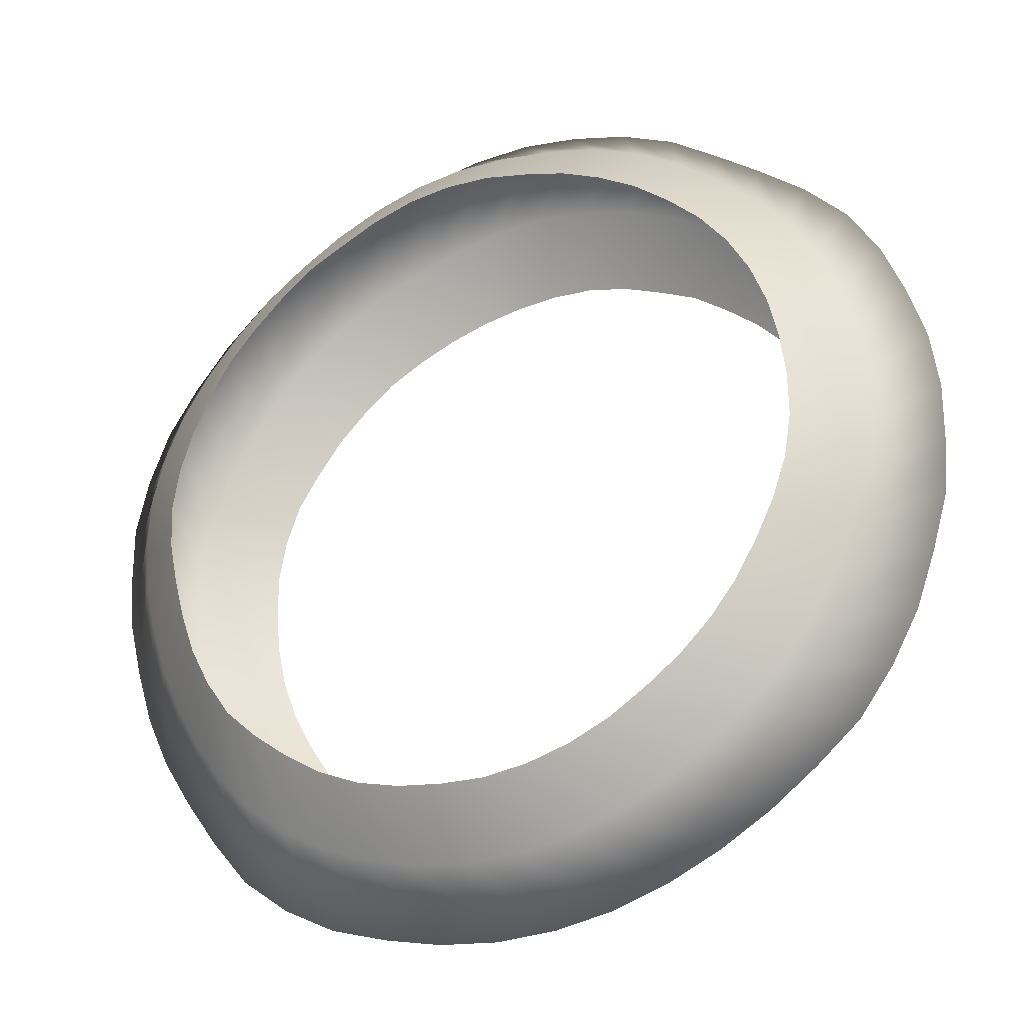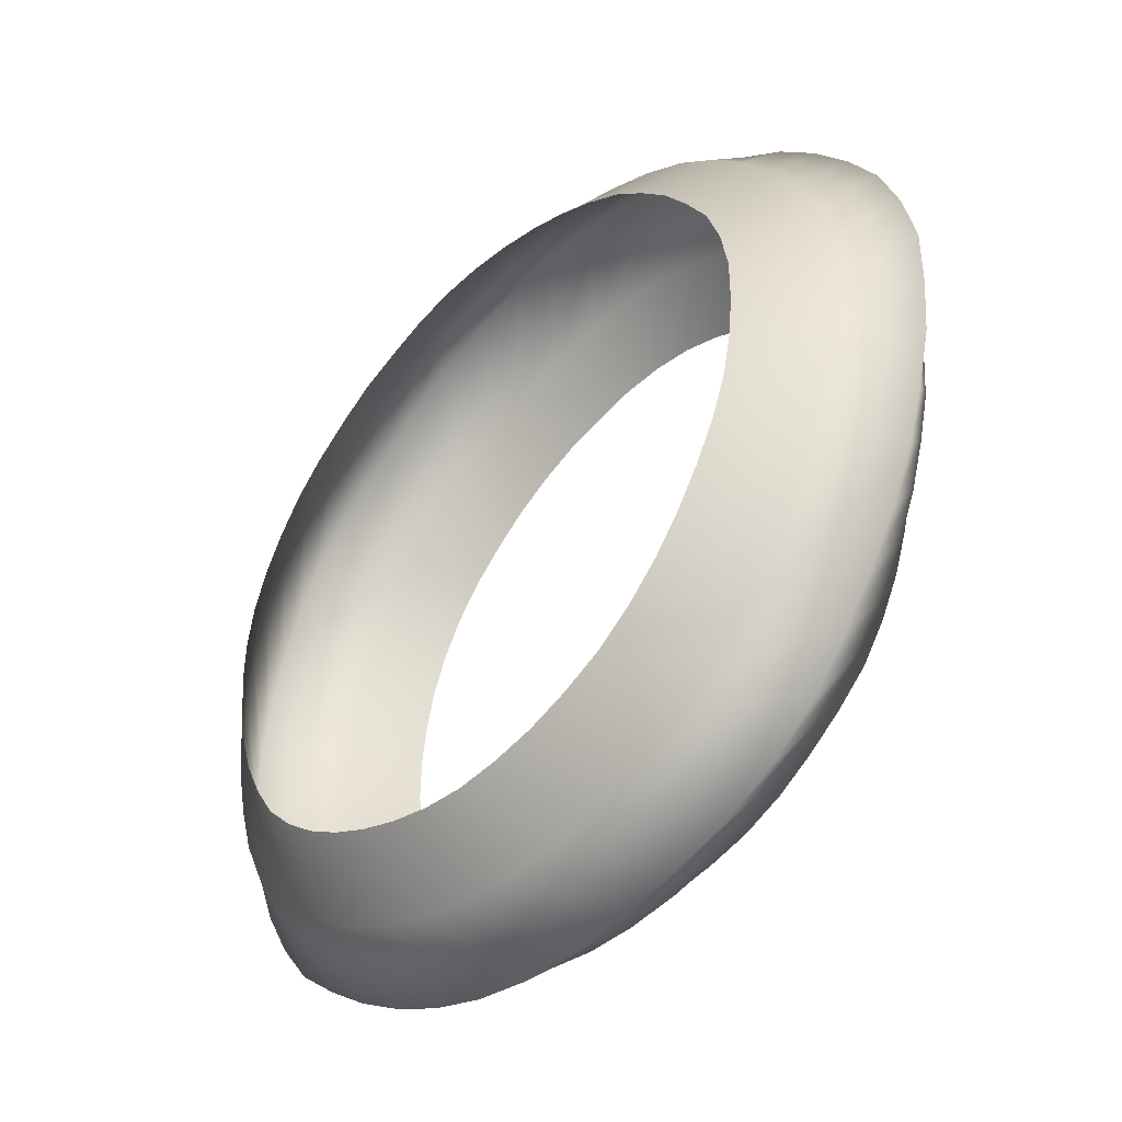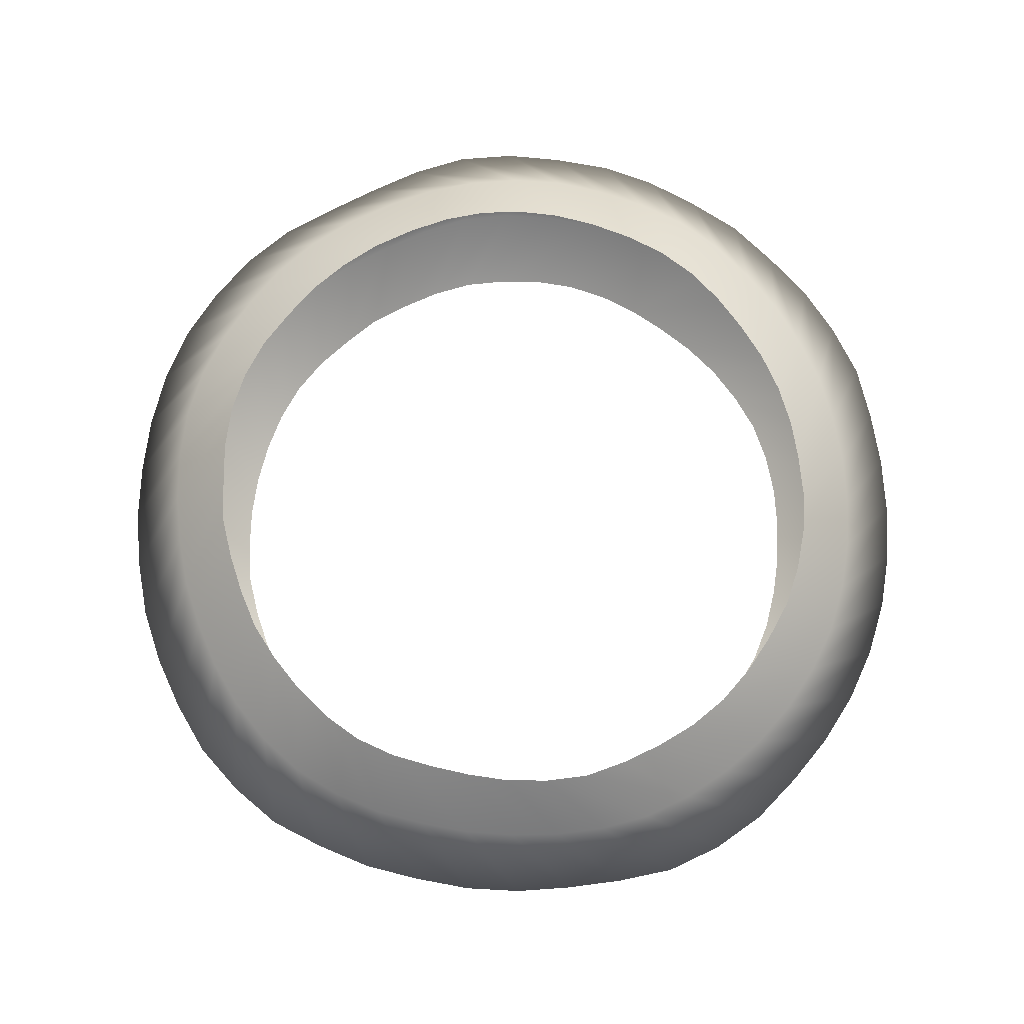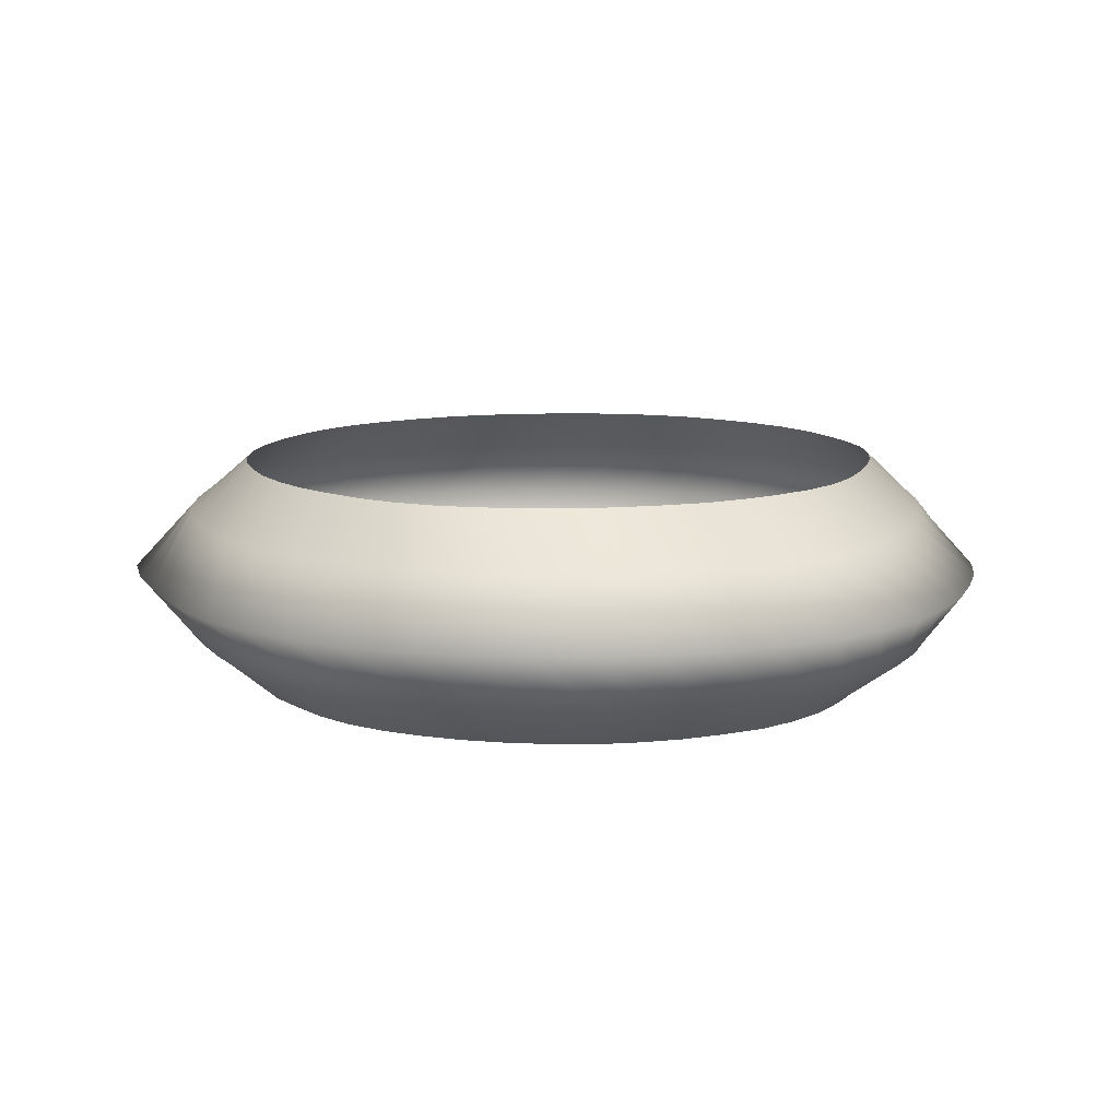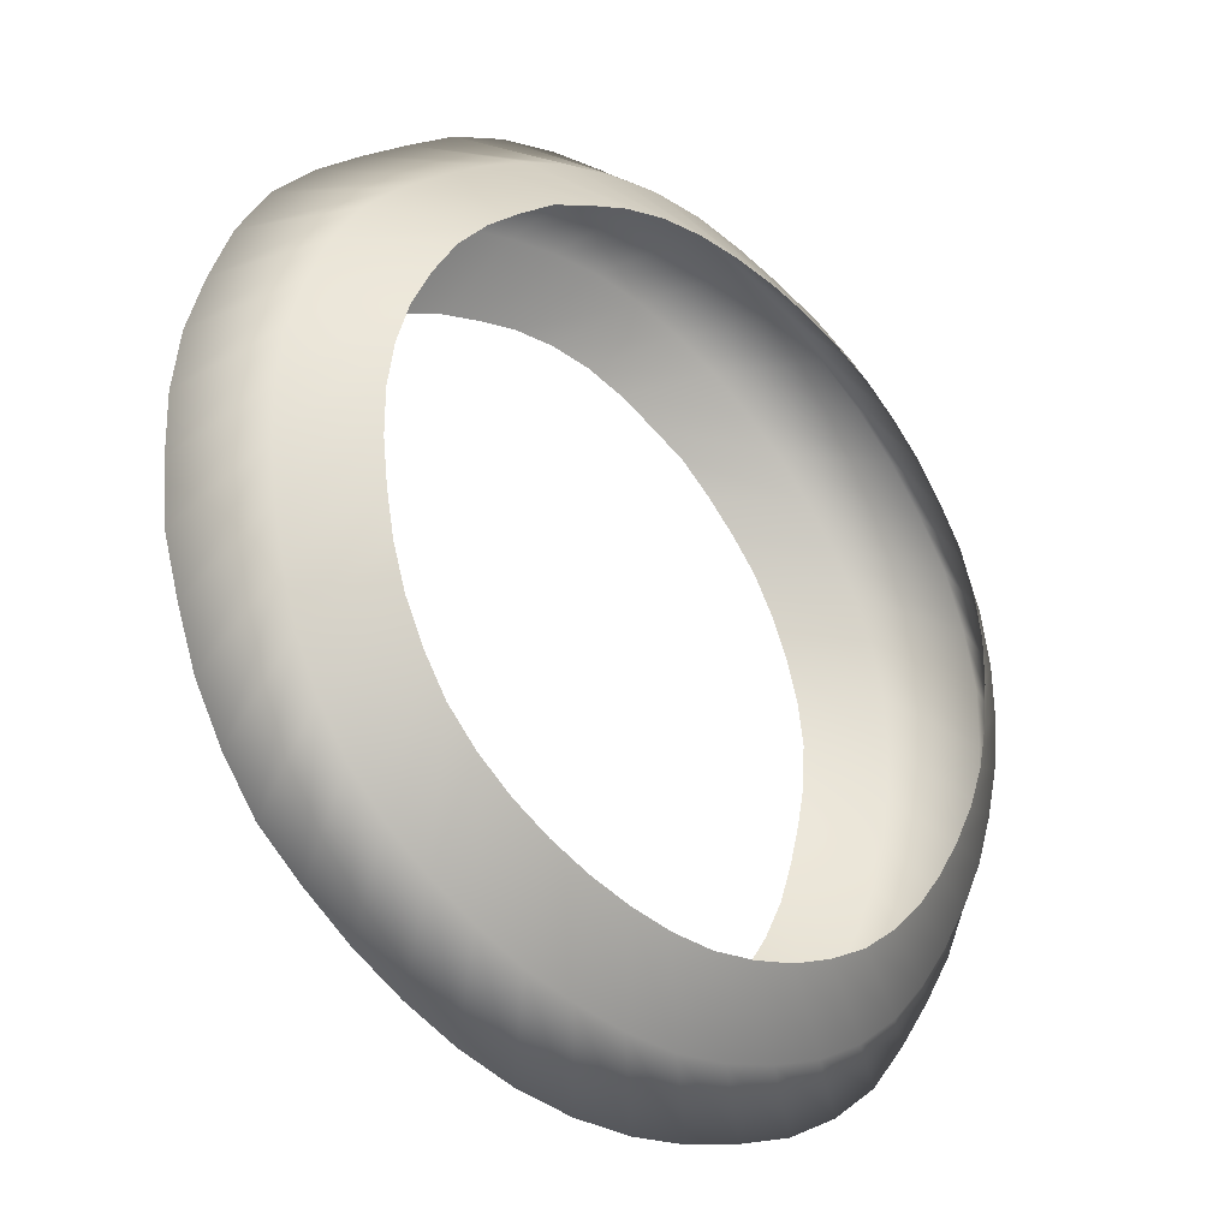
<metadata>
{"format":"obj","ext":"obj","renderer":"f3d","projection":"perspective","resolution":1024,"background":"white","views":[{"elev":-28.0,"azim":23.7,"up":"+Y"},{"elev":-43.8,"azim":-133.0,"up":"+Y"},{"elev":76.0,"azim":-62.5,"up":"+Z"},{"elev":11.4,"azim":-148.5,"up":"+Z"},{"elev":-27.3,"azim":139.3,"up":"+Y"}]}
</metadata>
<code>
g Eff_Trail_Cone_tt_020
v 0.2857 0.3274 0.1495
v 0.2201 0.4658 0.08324
v 0.2408 0.3621 0.1495
v 0.2781 0.4317 0.08324
v 0.3273 0.2886 0.1495
v 0.1717 0.5646 1.335e-07
v 0.3314 0.3911 0.08324
v 0.3629 0.244 0.1495
v 0.2425 0.5344 1.335e-07
v 0.07703 0.5128 -0.08324
v 0.381 0.3459 0.08324
v 0.3911 0.1943 0.1495
v 0.3061 0.4916 7.629e-08
v 0.1428 0.4968 -0.08324
v 0.001419 0.429 -0.1495
v 0.05752 0.4269 -0.1495
v 0.2052 0.4712 -0.08324
v 0.1124 0.415 -0.1495
v 0.4235 0.2937 0.08324
v 0.4114 0.1411 0.1495
v 0.3677 0.4475 1.335e-07
v 0.2635 0.4383 -0.08324
v 0.1648 0.395 -0.1495
v 0.4588 0.2362 0.08324
v 0.4242 0.08586 0.1495
v 0.4281 0.4005 1.335e-07
v 0.3184 0.4001 -0.08324
v 0.2162 0.3725 -0.1495
v 0.4858 0.1745 0.08324
v 0.4311 0.02975 0.1495
v 0.4825 0.3454 1.335e-07
v 0.3717 0.3587 -0.08324
v 0.2622 0.3403 -0.1495
v 0.5029 0.1093 0.08324
v 0.4318 -0.02679 0.1495
v 0.5235 0.2795 1.335e-07
v 0.4207 0.3112 -0.08324
v 0.3061 0.3051 -0.1495
v 0.5128 0.04271 0.08324
v 0.423 -0.08259 0.1495
v 0.5526 0.2077 9.537e-08
v 0.4587 0.2543 -0.08324
v 0.3452 0.264 -0.1495
v 0.5147 -0.02463 0.08324
v 0.4051 -0.1359 0.1495
v 0.5756 0.134 1.335e-07
v 0.4868 0.1918 -0.08324
v 0.3762 0.2165 -0.1495
v 0.5044 -0.09112 0.08324
v 0.3812 -0.1863 0.1495
v 0.5861 0.05751 1.526e-07
v 0.5073 0.1265 -0.08324
v 0.4022 0.166 -0.1495
v 0.4843 -0.1549 0.08324
v 0.3535 -0.2345 0.1495
v 0.5851 -0.01936 1.335e-07
v 0.5161 0.05897 -0.08324
v 0.4198 0.112 -0.1495
v 0.4584 -0.216 0.08324
v 0.3197 -0.2786 0.1495
v 0.5787 -0.09575 9.537e-08
v 0.5154 -0.008878 -0.08324
v 0.4286 0.056 -0.1495
v 0.424 -0.2726 0.08324
v 0.2805 -0.3179 0.1495
v 0.5577 -0.1694 1.335e-07
v 0.508 -0.0759 -0.08324
v 0.4289 -0.0003742 -0.1495
v 0.3846 -0.3254 0.08324
v 0.2365 -0.3518 0.1495
v 0.5325 -0.2415 1.335e-07
v 0.494 -0.1417 -0.08324
v 0.4227 -0.056 -0.1495
v 0.3371 -0.3711 0.08324
v 0.19 -0.3826 0.1495
v 0.4965 -0.309 7.629e-08
v 0.475 -0.2066 -0.08324
v 0.4127 -0.111 -0.1495
v 0.2857 -0.4119 0.08324
v 0.1392 -0.4068 0.1495
v 0.4521 -0.3714 9.537e-08
v 0.4458 -0.2679 -0.08324
v 0.3962 -0.1645 -0.1495
v 0.2297 -0.4462 0.08324
v 0.08522 -0.4234 0.1495
v 0.3952 -0.4223 1.526e-07
v 0.4079 -0.3244 -0.08324
v 0.3722 -0.2154 -0.1495
v 0.1702 -0.4748 0.08324
v 0.0292 -0.4324 0.1495
v 0.3353 -0.4684 1.335e-07
v 0.3608 -0.3735 -0.08324
v 0.3423 -0.2632 -0.1495
v 0.1073 -0.4959 0.08324
v -0.02753 -0.4315 0.1495
v 0.2713 -0.5081 5.722e-08
v 0.3067 -0.4144 -0.08324
v 0.3038 -0.3045 -0.1495
v 0.04193 -0.5088 0.08324
v -0.08398 -0.4254 0.1495
v 0.2033 -0.5411 1.335e-07
v 0.249 -0.4494 -0.08324
v 0.2601 -0.3399 -0.1495
v -0.02487 -0.5105 0.08324
v -0.1394 -0.4124 0.1495
v 0.1316 -0.5657 1.526e-07
v 0.1883 -0.4785 -0.08324
v 0.2125 -0.3694 -0.1495
v -0.09149 -0.5035 0.08324
v -0.192 -0.3902 0.1495
v 0.05679 -0.5803 1.335e-07
v 0.1241 -0.4987 -0.08324
v 0.1622 -0.3936 -0.1495
v -0.1567 -0.488 0.08324
v -0.2405 -0.3604 0.1495
v -0.01953 -0.5846 7.629e-08
v 0.05818 -0.5133 -0.08324
v 0.1097 -0.4127 -0.1495
v -0.2191 -0.4636 0.08324
v -0.2859 -0.3262 0.1495
v -0.09587 -0.5781 9.537e-08
v -0.009433 -0.5206 -0.08324
v 0.05512 -0.4261 -0.1495
v -0.2778 -0.431 0.08324
v -0.3278 -0.2876 0.1495
v -0.171 -0.5622 1.335e-07
v -0.07742 -0.5162 -0.08324
v -0.001089 -0.4321 -0.1495
v -0.3315 -0.3905 0.08324
v -0.3601 -0.2406 0.1495
v -0.2453 -0.5402 9.537e-08
v -0.1447 -0.5029 -0.08324
v -0.05762 -0.4284 -0.1495
v -0.3766 -0.3411 0.08324
v -0.3859 -0.1902 0.1495
v -0.3144 -0.5046 1.526e-07
v -0.2104 -0.4828 -0.08324
v -0.1134 -0.4181 -0.1495
v -0.4147 -0.2867 0.08324
v -0.4043 -0.1371 0.1495
v -0.3762 -0.4576 1.526e-07
v -0.272 -0.4518 -0.08324
v -0.1672 -0.3998 -0.1495
v -0.446 -0.2288 0.08324
v -0.4186 -0.08305 0.1495
v -0.4254 -0.3976 7.629e-08
v -0.3275 -0.4109 -0.08324
v -0.2185 -0.3754 -0.1495
v -0.4722 -0.1686 0.08324
v -0.4297 -0.02793 0.1495
v -0.4689 -0.3353 1.907e-07
v -0.3741 -0.3607 -0.08324
v -0.2647 -0.3422 -0.1495
v -0.4912 -0.1057 0.08324
v -0.4325 0.0286 0.1495
v -0.5083 -0.271 9.537e-08
v -0.4144 -0.306 -0.08324
v -0.3055 -0.303 -0.1495
v -0.5063 -0.04105 0.08324
v -0.4242 0.08464 0.1495
v -0.5394 -0.2024 7.629e-08
v -0.4492 -0.2484 -0.08324
v -0.3405 -0.2589 -0.1495
v -0.5114 0.02556 0.08324
v -0.4076 0.1386 0.1495
v -0.5613 -0.1302 9.537e-08
v -0.4788 -0.188 -0.08324
v -0.3705 -0.2117 -0.1495
v -0.5072 0.09264 0.08324
v -0.3849 0.1901 0.1495
v -0.579 -0.05638 9.537e-08
v -0.5003 -0.1241 -0.08324
v -0.3965 -0.1621 -0.1495
v -0.4903 0.1578 0.08324
v -0.3569 0.2387 0.1495
v -0.5854 0.01981 9.537e-08
v -0.516 -0.05808 -0.08324
v -0.416 -0.1093 -0.1495
v -0.4632 0.2194 0.08324
v -0.3209 0.2817 0.1495
v -0.5861 0.09743 9.537e-08
v -0.5229 0.009884 -0.08324
v -0.4279 -0.05422 -0.1495
v -0.4276 0.2759 0.08324
v -0.2817 0.3213 0.1495
v -0.5689 0.1733 1.526e-07
v -0.5203 0.07856 -0.08324
v -0.4332 0.002135 -0.1495
v -0.3854 0.3272 0.08324
v -0.2391 0.3579 0.1495
v -0.5412 0.2459 1.526e-07
v -0.5072 0.1462 -0.08324
v -0.4333 0.05922 -0.1495
v -0.3392 0.3747 0.08324
v -0.1899 0.3849 0.1495
v -0.5 0.3117 1.335e-07
v -0.4824 0.2105 -0.08324
v -0.4233 0.1157 -0.1495
v -0.287 0.4152 0.08324
v -0.1396 0.4108 0.1495
v -0.4526 0.3722 9.537e-08
v -0.4473 0.2695 -0.08324
v -0.4043 0.1698 -0.1495
v -0.2316 0.4512 0.08324
v -0.08568 0.4293 0.1495
v -0.3988 0.4267 1.526e-07
v -0.4065 0.3241 -0.08324
v -0.3743 0.2185 -0.1495
v -0.1717 0.4807 0.08324
v -0.02912 0.438 0.1495
v -0.338 0.4726 1.526e-07
v -0.3599 0.3736 -0.08324
v -0.3413 0.2645 -0.1495
v -0.1084 0.5027 0.08324
v 0.02811 0.4368 0.1495
v -0.2734 0.5126 1.526e-07
v -0.3076 0.4166 -0.08324
v -0.3023 0.3051 -0.1495
v -0.04204 0.5139 0.08324
v 0.08414 0.4262 0.1495
v -0.2042 0.544 1.526e-07
v -0.2493 0.4508 -0.08324
v -0.2597 0.3416 -0.1495
v 0.02519 0.5136 0.08324
v 0.1392 0.4123 0.1495
v -0.1322 0.5693 5.722e-08
v -0.1875 0.4774 -0.08324
v -0.2115 0.37 -0.1495
v 0.09182 0.5051 0.08324
v 0.1915 0.3903 0.1495
v -0.05721 0.5859 9.537e-08
v -0.1239 0.4993 -0.08324
v -0.1611 0.3935 -0.1495
v 0.1574 0.4904 0.08324
v 0.2408 0.3621 0.1495
v 0.2201 0.4658 0.08324
v 0.01983 0.5915 1.335e-07
v -0.0582 0.5156 -0.08324
v -0.1085 0.4112 -0.1495
v 0.09669 0.5829 9.537e-08
v 0.1717 0.5646 1.335e-07
v 0.009505 0.5204 -0.08324
v -0.05417 0.4231 -0.1495
v 0.07703 0.5128 -0.08324
v 0.001419 0.429 -0.1495
g Eff_Trail_Cone_tt_020_0
f 3 2 1
f 2 4 1
f 1 4 5
f 2 6 4
f 4 7 5
f 5 7 8
f 6 9 4
f 4 9 7
f 6 10 9
f 7 11 8
f 8 11 12
f 9 13 7
f 7 13 11
f 10 14 9
f 9 14 13
f 10 15 14
f 15 16 14
f 14 16 17
f 14 17 13
f 16 18 17
f 11 19 12
f 12 19 20
f 13 21 11
f 13 17 21
f 11 21 19
f 17 18 22
f 17 22 21
f 18 23 22
f 19 24 20
f 20 24 25
f 21 26 19
f 21 22 26
f 19 26 24
f 22 23 27
f 22 27 26
f 23 28 27
f 24 29 25
f 25 29 30
f 26 31 24
f 26 27 31
f 24 31 29
f 27 28 32
f 27 32 31
f 28 33 32
f 29 34 30
f 30 34 35
f 31 36 29
f 31 32 36
f 29 36 34
f 32 33 37
f 32 37 36
f 33 38 37
f 34 39 35
f 35 39 40
f 36 41 34
f 36 37 41
f 34 41 39
f 37 38 42
f 37 42 41
f 38 43 42
f 39 44 40
f 40 44 45
f 41 46 39
f 41 42 46
f 39 46 44
f 42 43 47
f 42 47 46
f 43 48 47
f 44 49 45
f 45 49 50
f 46 51 44
f 46 47 51
f 44 51 49
f 47 48 52
f 47 52 51
f 48 53 52
f 49 54 50
f 50 54 55
f 51 56 49
f 51 52 56
f 49 56 54
f 52 53 57
f 52 57 56
f 53 58 57
f 54 59 55
f 55 59 60
f 56 61 54
f 56 57 61
f 54 61 59
f 57 58 62
f 57 62 61
f 58 63 62
f 59 64 60
f 60 64 65
f 61 66 59
f 61 62 66
f 59 66 64
f 62 63 67
f 62 67 66
f 63 68 67
f 64 69 65
f 65 69 70
f 66 71 64
f 66 67 71
f 64 71 69
f 67 68 72
f 67 72 71
f 68 73 72
f 69 74 70
f 70 74 75
f 71 76 69
f 71 72 76
f 69 76 74
f 72 73 77
f 72 77 76
f 73 78 77
f 74 79 75
f 75 79 80
f 76 81 74
f 76 77 81
f 74 81 79
f 77 78 82
f 77 82 81
f 78 83 82
f 79 84 80
f 80 84 85
f 81 86 79
f 81 82 86
f 79 86 84
f 82 83 87
f 82 87 86
f 83 88 87
f 84 89 85
f 85 89 90
f 86 91 84
f 86 87 91
f 84 91 89
f 87 88 92
f 87 92 91
f 88 93 92
f 89 94 90
f 90 94 95
f 91 96 89
f 91 92 96
f 89 96 94
f 92 93 97
f 92 97 96
f 93 98 97
f 94 99 95
f 95 99 100
f 96 101 94
f 96 97 101
f 94 101 99
f 97 98 102
f 97 102 101
f 98 103 102
f 99 104 100
f 100 104 105
f 101 106 99
f 101 102 106
f 99 106 104
f 102 103 107
f 102 107 106
f 103 108 107
f 104 109 105
f 105 109 110
f 106 111 104
f 106 107 111
f 104 111 109
f 107 108 112
f 107 112 111
f 108 113 112
f 109 114 110
f 110 114 115
f 111 116 109
f 111 112 116
f 109 116 114
f 112 113 117
f 112 117 116
f 113 118 117
f 114 119 115
f 115 119 120
f 116 121 114
f 116 117 121
f 114 121 119
f 117 118 122
f 117 122 121
f 118 123 122
f 119 124 120
f 120 124 125
f 121 126 119
f 121 122 126
f 119 126 124
f 122 123 127
f 122 127 126
f 123 128 127
f 124 129 125
f 125 129 130
f 126 131 124
f 126 127 131
f 124 131 129
f 127 128 132
f 127 132 131
f 128 133 132
f 129 134 130
f 130 134 135
f 131 136 129
f 131 132 136
f 129 136 134
f 132 133 137
f 132 137 136
f 133 138 137
f 134 139 135
f 135 139 140
f 136 141 134
f 136 137 141
f 134 141 139
f 137 138 142
f 137 142 141
f 138 143 142
f 139 144 140
f 140 144 145
f 141 146 139
f 141 142 146
f 139 146 144
f 142 143 147
f 142 147 146
f 143 148 147
f 144 149 145
f 145 149 150
f 146 151 144
f 146 147 151
f 144 151 149
f 147 148 152
f 147 152 151
f 148 153 152
f 149 154 150
f 150 154 155
f 151 156 149
f 151 152 156
f 149 156 154
f 152 153 157
f 152 157 156
f 153 158 157
f 154 159 155
f 155 159 160
f 156 161 154
f 156 157 161
f 154 161 159
f 157 158 162
f 157 162 161
f 158 163 162
f 159 164 160
f 160 164 165
f 161 166 159
f 161 162 166
f 159 166 164
f 162 163 167
f 162 167 166
f 163 168 167
f 164 169 165
f 165 169 170
f 166 171 164
f 166 167 171
f 164 171 169
f 167 168 172
f 167 172 171
f 168 173 172
f 169 174 170
f 170 174 175
f 171 176 169
f 171 172 176
f 169 176 174
f 172 173 177
f 172 177 176
f 173 178 177
f 174 179 175
f 175 179 180
f 176 181 174
f 176 177 181
f 174 181 179
f 177 178 182
f 177 182 181
f 178 183 182
f 179 184 180
f 180 184 185
f 181 186 179
f 181 182 186
f 179 186 184
f 182 183 187
f 182 187 186
f 183 188 187
f 184 189 185
f 185 189 190
f 186 191 184
f 186 187 191
f 184 191 189
f 187 188 192
f 187 192 191
f 188 193 192
f 189 194 190
f 190 194 195
f 191 196 189
f 191 192 196
f 189 196 194
f 192 193 197
f 192 197 196
f 193 198 197
f 194 199 195
f 195 199 200
f 196 201 194
f 196 197 201
f 194 201 199
f 197 198 202
f 197 202 201
f 198 203 202
f 199 204 200
f 200 204 205
f 201 206 199
f 201 202 206
f 199 206 204
f 202 203 207
f 202 207 206
f 203 208 207
f 204 209 205
f 205 209 210
f 206 211 204
f 206 207 211
f 204 211 209
f 207 208 212
f 207 212 211
f 208 213 212
f 209 214 210
f 210 214 215
f 211 216 209
f 211 212 216
f 209 216 214
f 212 213 217
f 212 217 216
f 213 218 217
f 214 219 215
f 215 219 220
f 216 221 214
f 216 217 221
f 214 221 219
f 217 218 222
f 217 222 221
f 218 223 222
f 219 224 220
f 220 224 225
f 221 226 219
f 221 222 226
f 219 226 224
f 222 223 227
f 222 227 226
f 223 228 227
f 224 229 225
f 225 229 230
f 226 231 224
f 226 227 231
f 224 231 229
f 227 228 232
f 227 232 231
f 228 233 232
f 229 234 230
f 230 234 235
f 234 236 235
f 231 237 229
f 231 232 237
f 229 237 234
f 232 233 238
f 232 238 237
f 233 239 238
f 234 240 236
f 237 240 234
f 237 238 240
f 240 241 236
f 238 239 242
f 238 242 240
f 240 242 241
f 239 243 242
f 242 244 241
f 242 243 244
f 243 245 244

</code>
